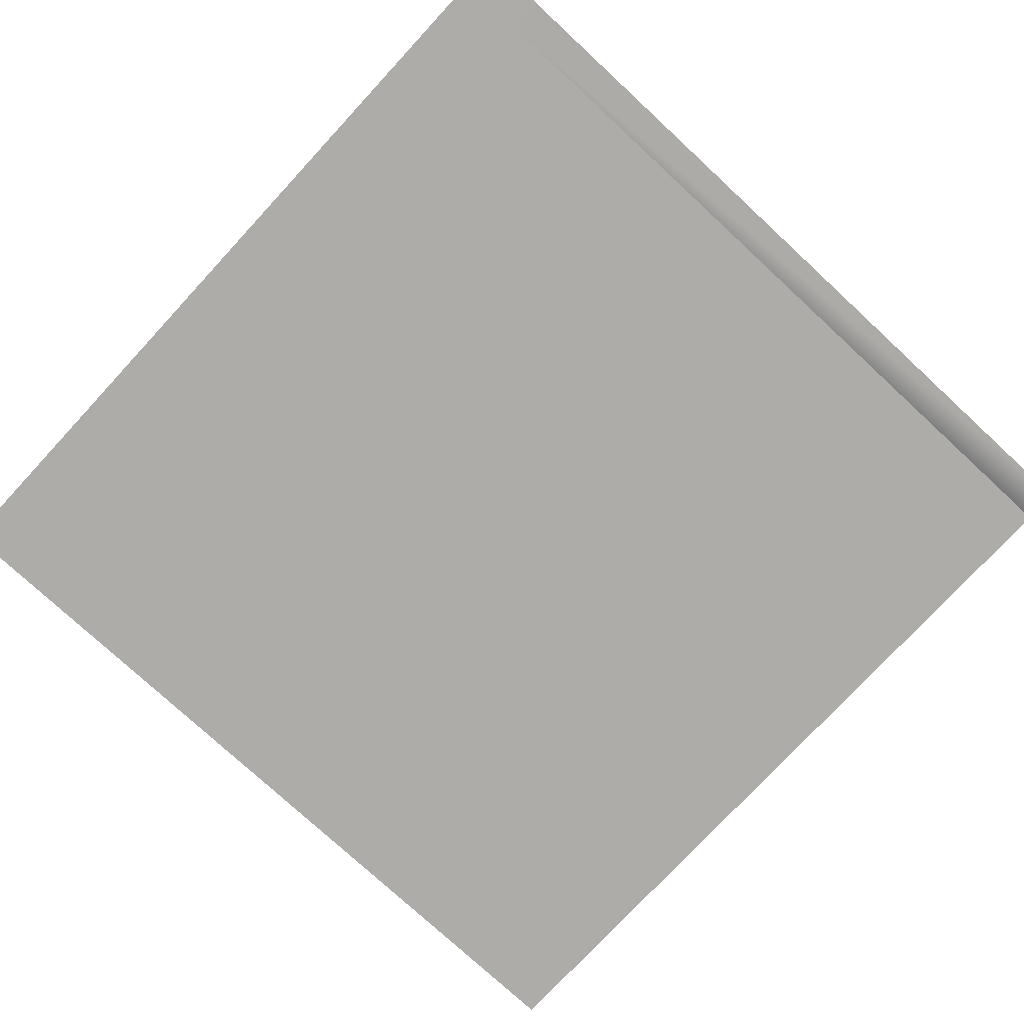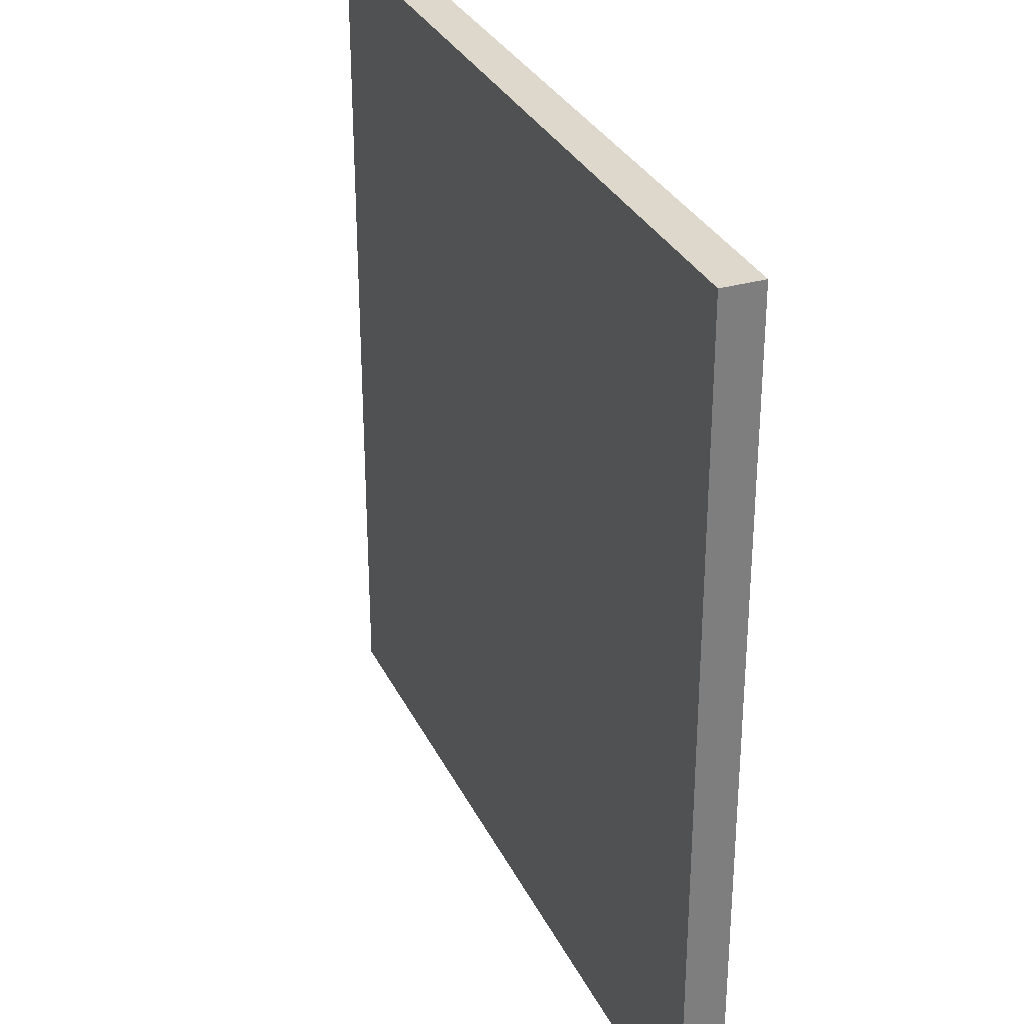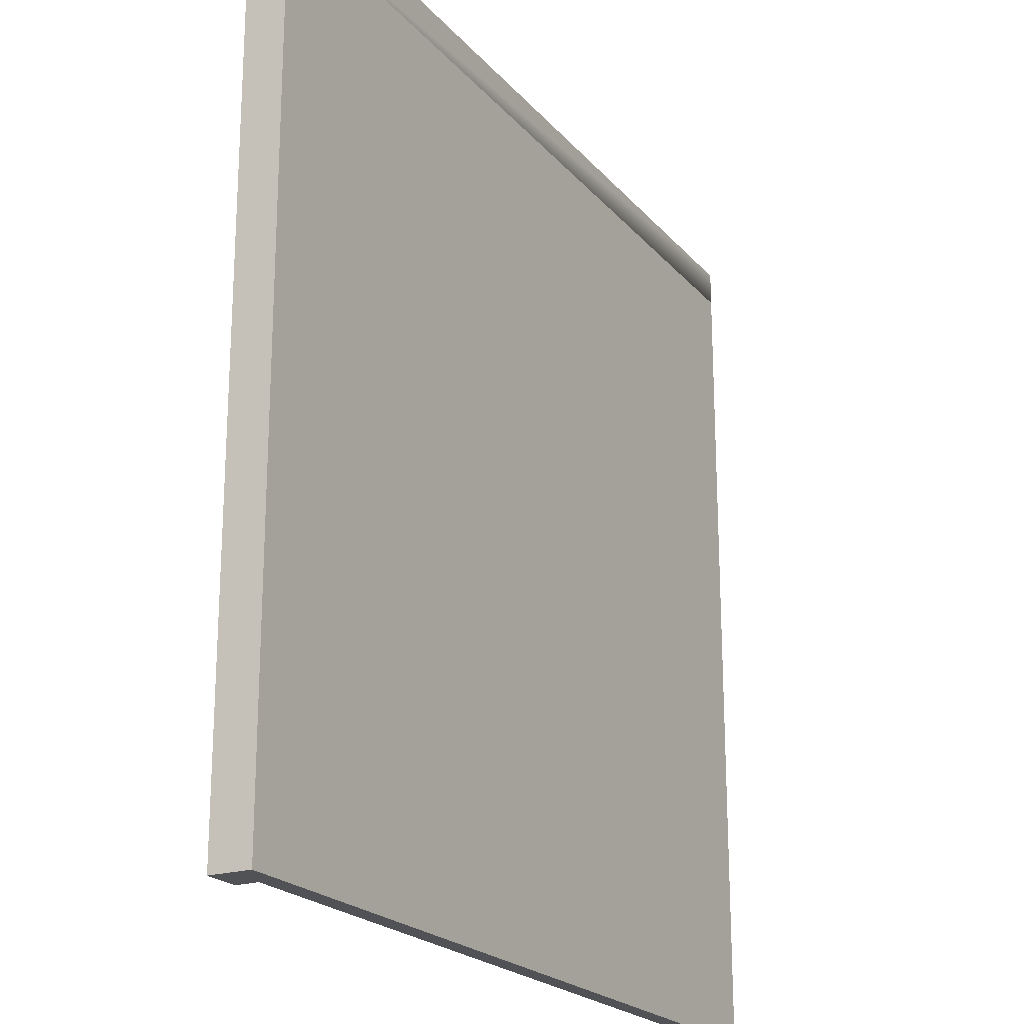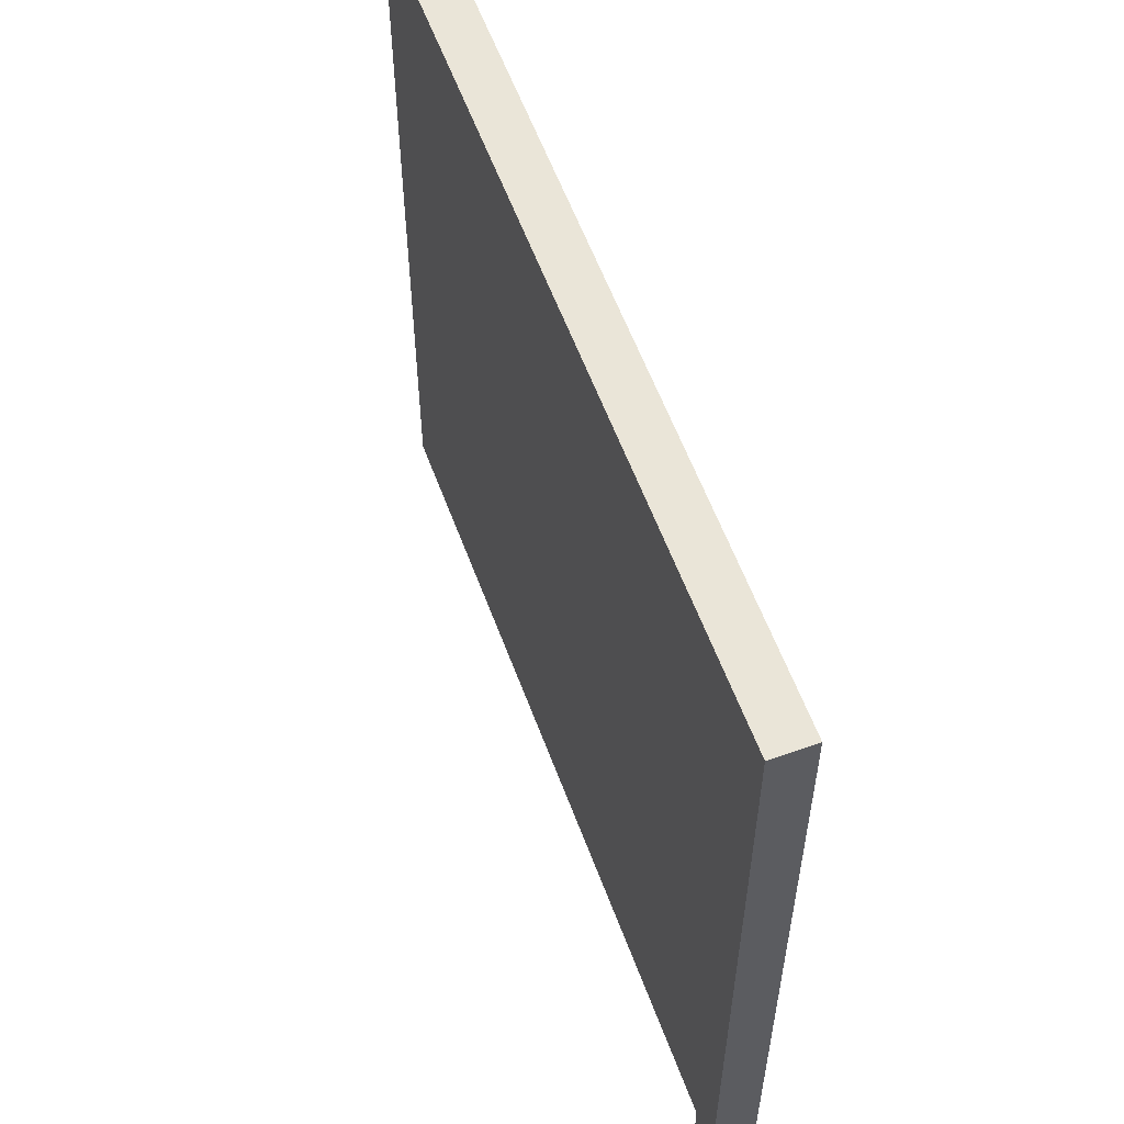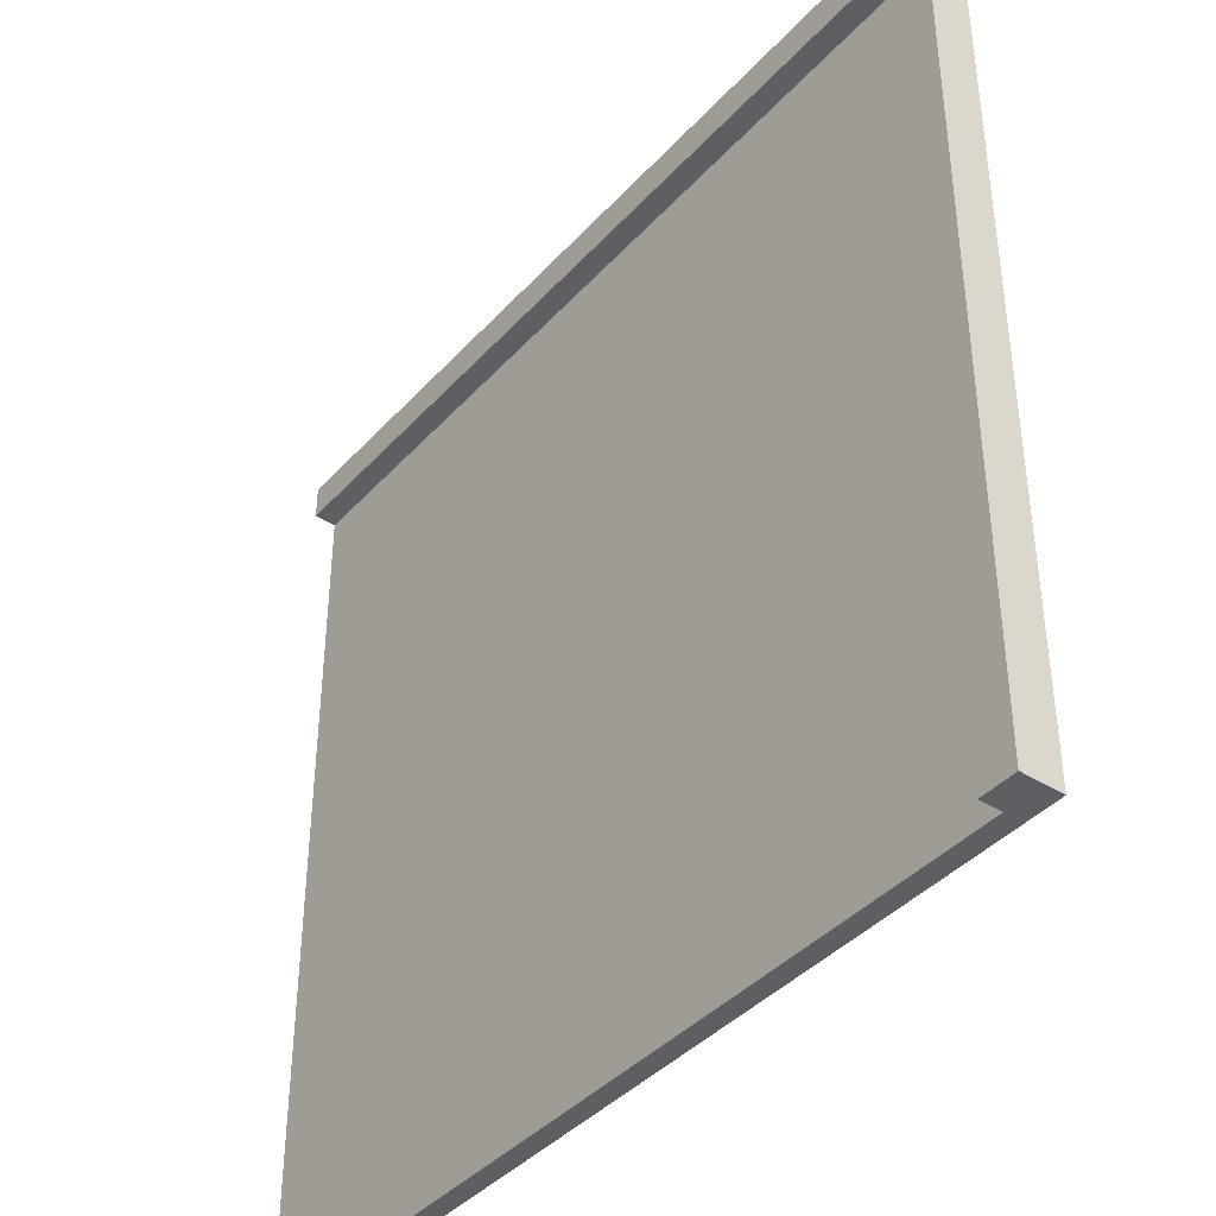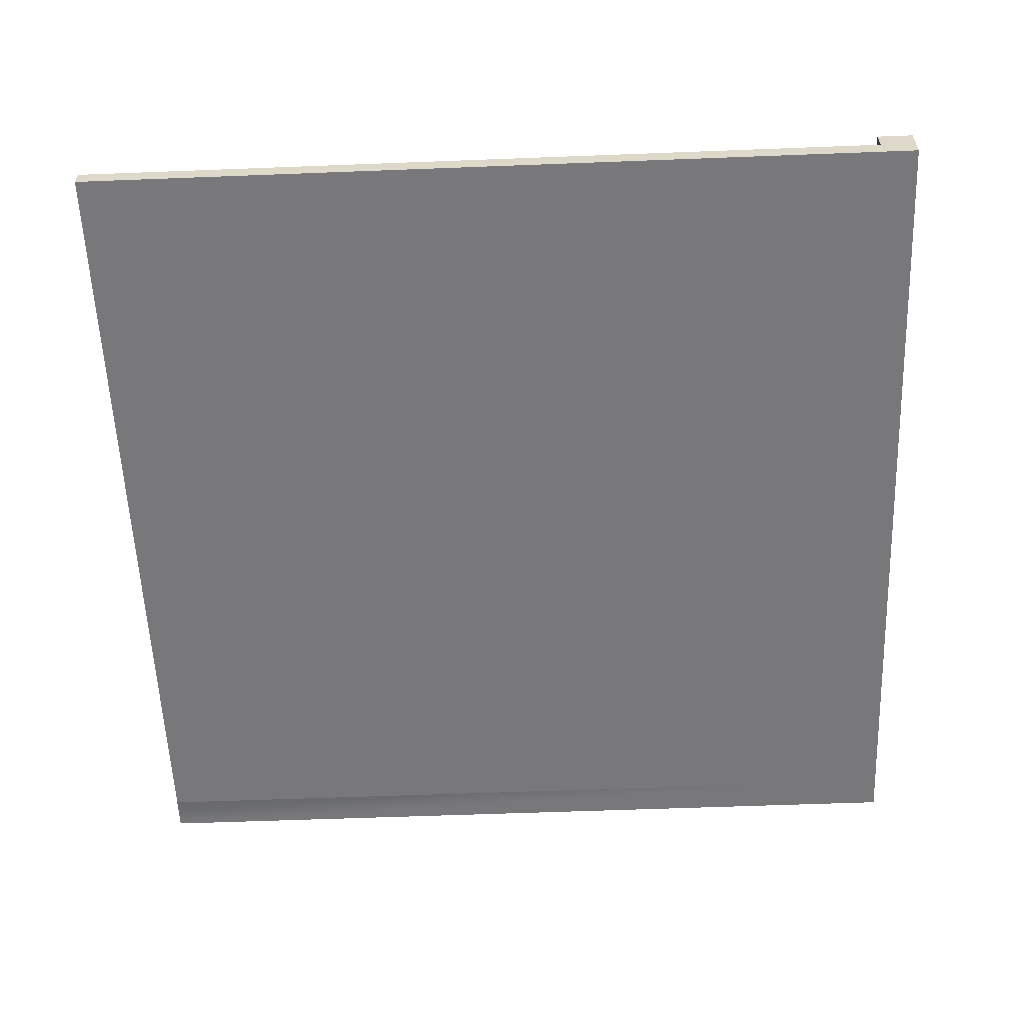
<metadata>
{"format":"obj","ext":"obj","renderer":"f3d","projection":"perspective","resolution":1024,"background":"white","views":[{"elev":-76.6,"azim":-42.8,"up":"+Y"},{"elev":31.2,"azim":-112.4,"up":"+Z"},{"elev":-21.3,"azim":-61.3,"up":"+Z"},{"elev":58.7,"azim":-110.2,"up":"+Z"},{"elev":-40.5,"azim":-127.7,"up":"+Z"},{"elev":-57.6,"azim":-177.7,"up":"+Y"}]}
</metadata>
<code>
v  -86.5 -4.368 -94.36
v  -86.5 -0.368 -94.36
v  94.39 -0.368 -94.36
v  94.39 -4.368 -94.36
v  -94.39 -0.368 -94.36
v  -94.39 -4.368 -94.36
v  -94.39 4.368 -94.36
v  -86.5 4.368 -94.36
v  -94.39 -4.368 86.86
v  -86.5 -4.368 86.86
v  -86.5 -4.368 94.36
v  -94.39 -4.368 94.36
v  94.39 -4.368 94.36
v  94.39 -4.368 86.86
v  94.39 -0.3681 94.36
v  94.39 -0.3681 86.86
v  94.39 4.368 86.86
v  -86.5 4.368 86.86
v  -86.5 4.368 94.36
v  94.39 4.368 94.36
v  -94.39 4.368 94.36
v  -94.39 4.368 86.86
v  -94.39 -0.3681 86.86
v  -94.39 -0.3681 94.36
v  -86.5 -0.3681 86.86
v  -86.5 -0.3681 94.36
g carretera1
f 1 2 3
f 3 4 1
f 5 2 1
f 1 6 5
f 2 5 7
f 7 8 2
f 9 10 11
f 11 12 9
f 13 11 10
f 10 14 13
f 15 13 14
f 14 16 15
f 17 18 19
f 19 20 17
f 21 19 18
f 18 22 21
f 22 23 24
f 24 21 22
f 23 9 12
f 12 24 23
f 6 1 10
f 10 9 6
f 16 14 4
f 4 3 16
f 2 25 16
f 16 3 2
f 18 25 2
f 2 8 18
f 22 18 8
f 8 7 22
f 5 23 22
f 22 7 5
f 6 9 23
f 23 5 6
f 16 25 18
f 18 17 16
f 26 15 20
f 20 19 26
f 15 16 17
f 17 20 15
f 11 26 24
f 24 12 11
f 24 26 19
f 19 21 24
f 11 13 15
f 15 26 11
f 14 10 1
f 1 4 14

</code>
